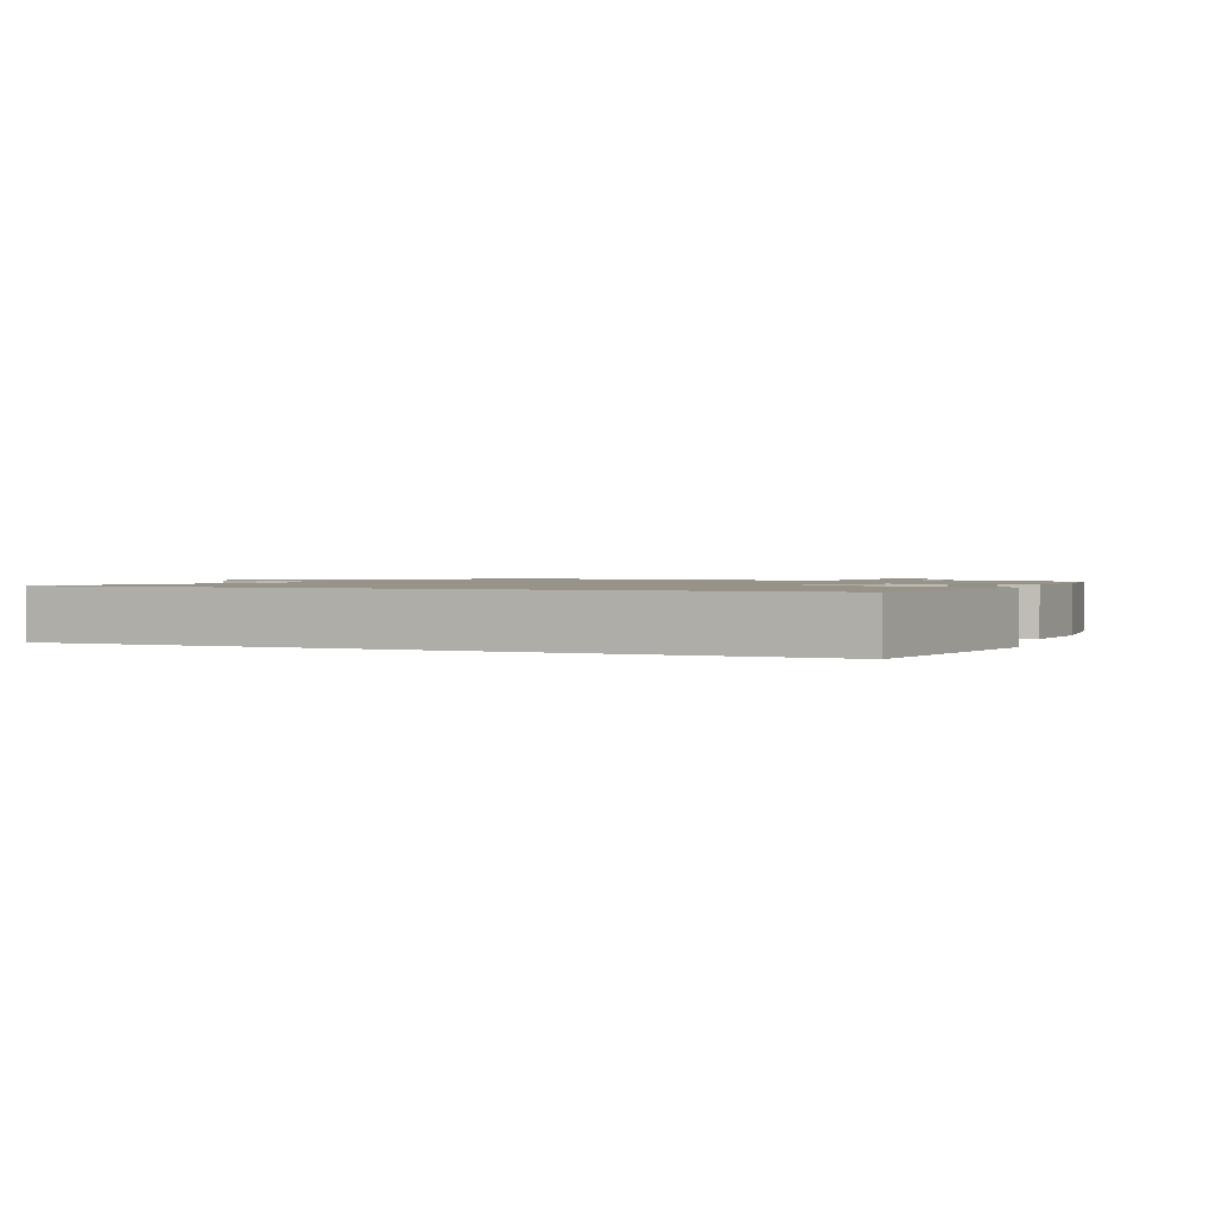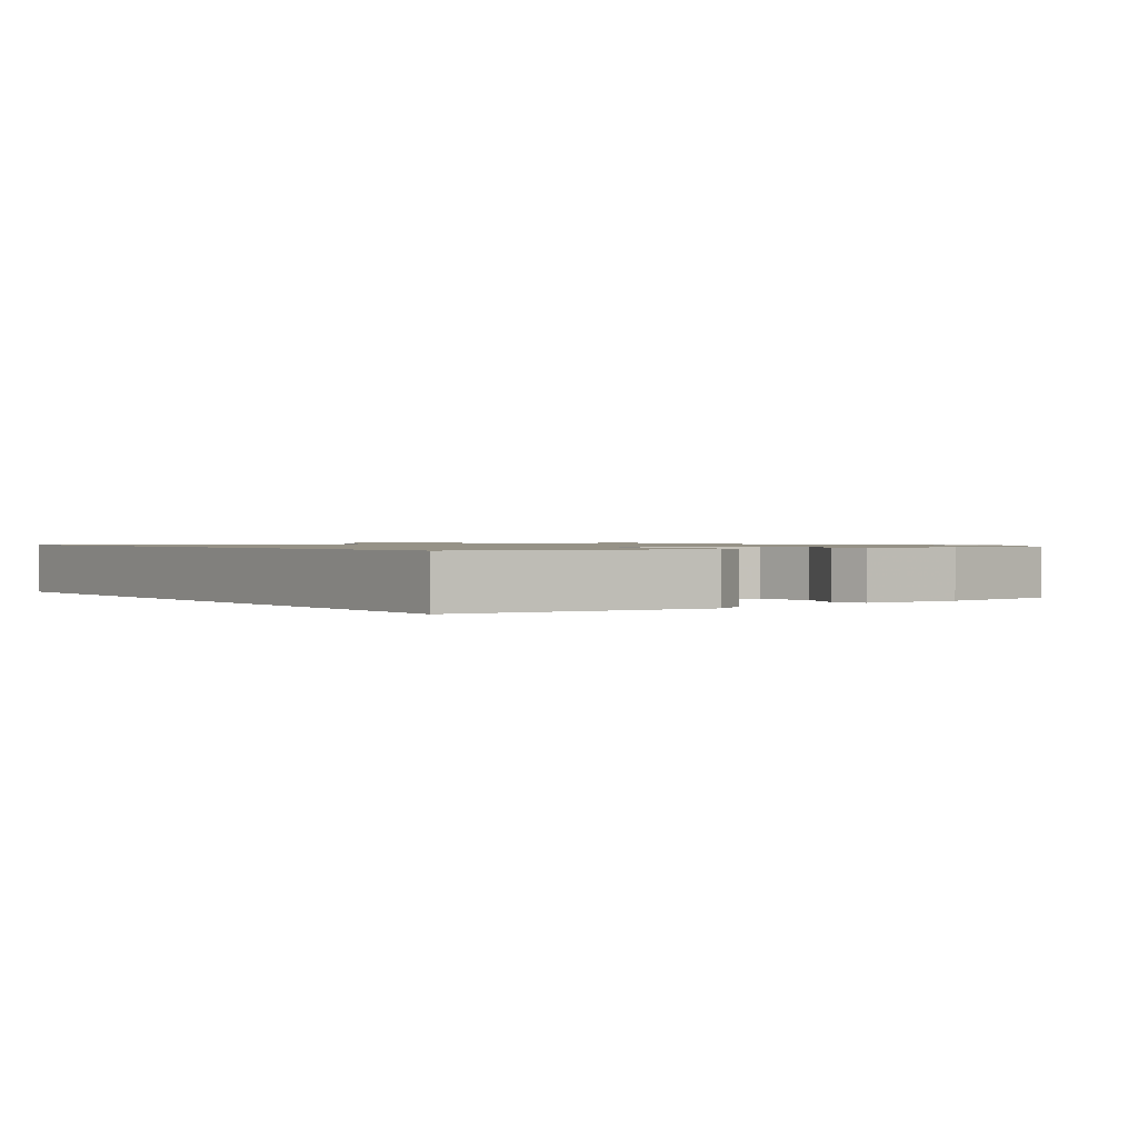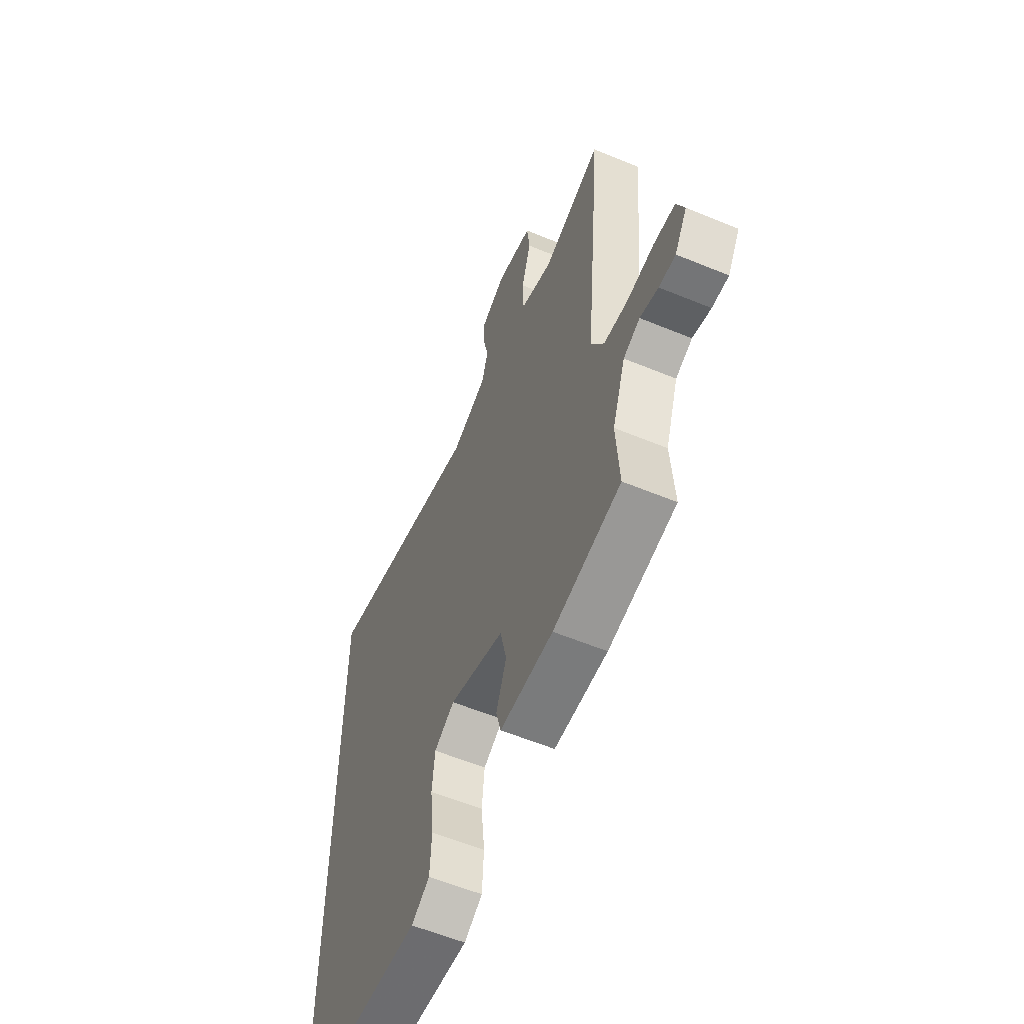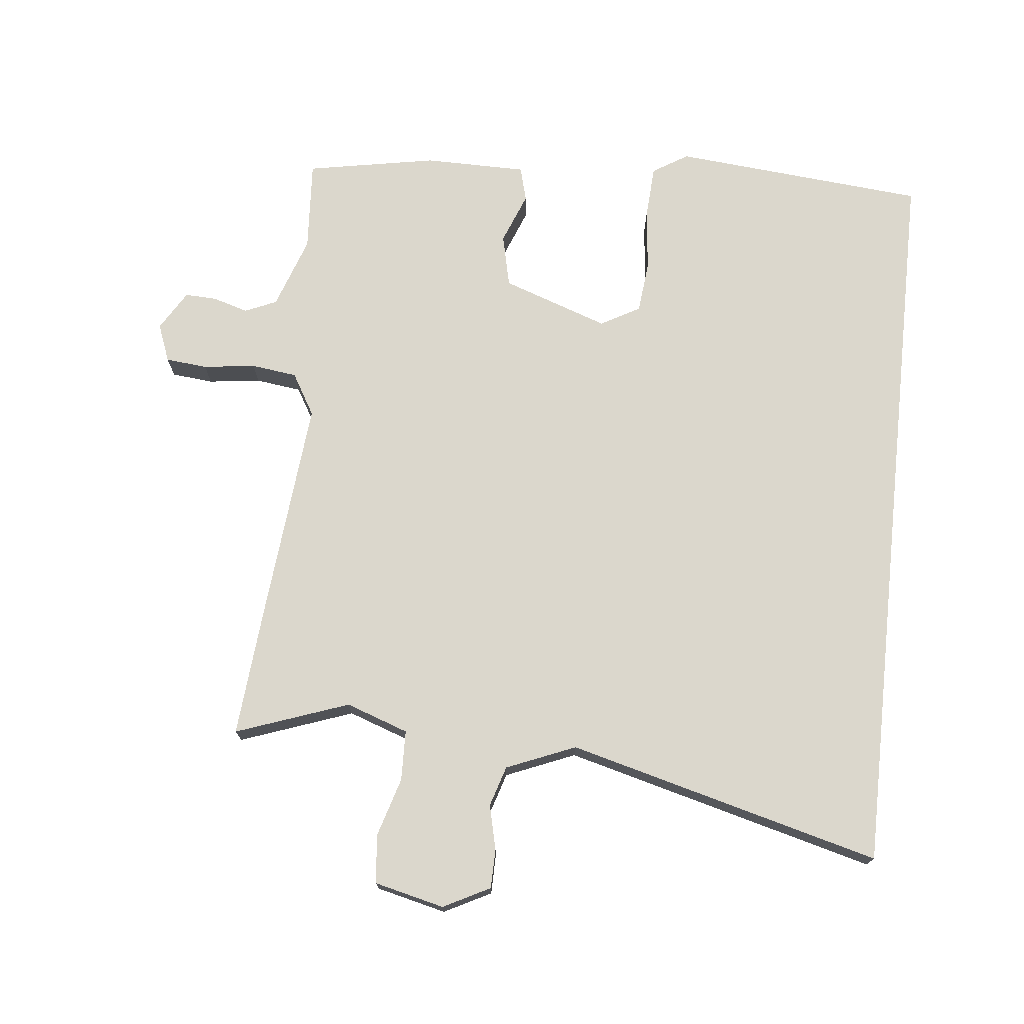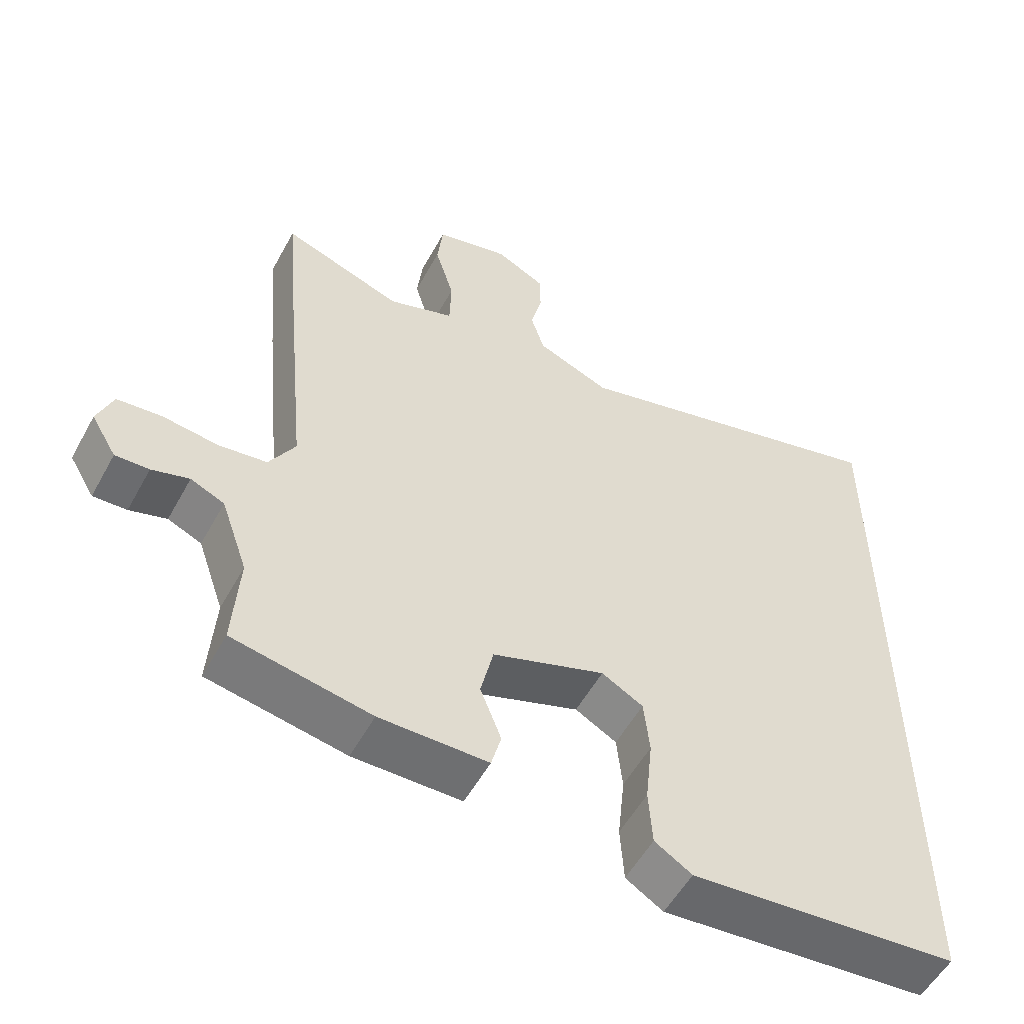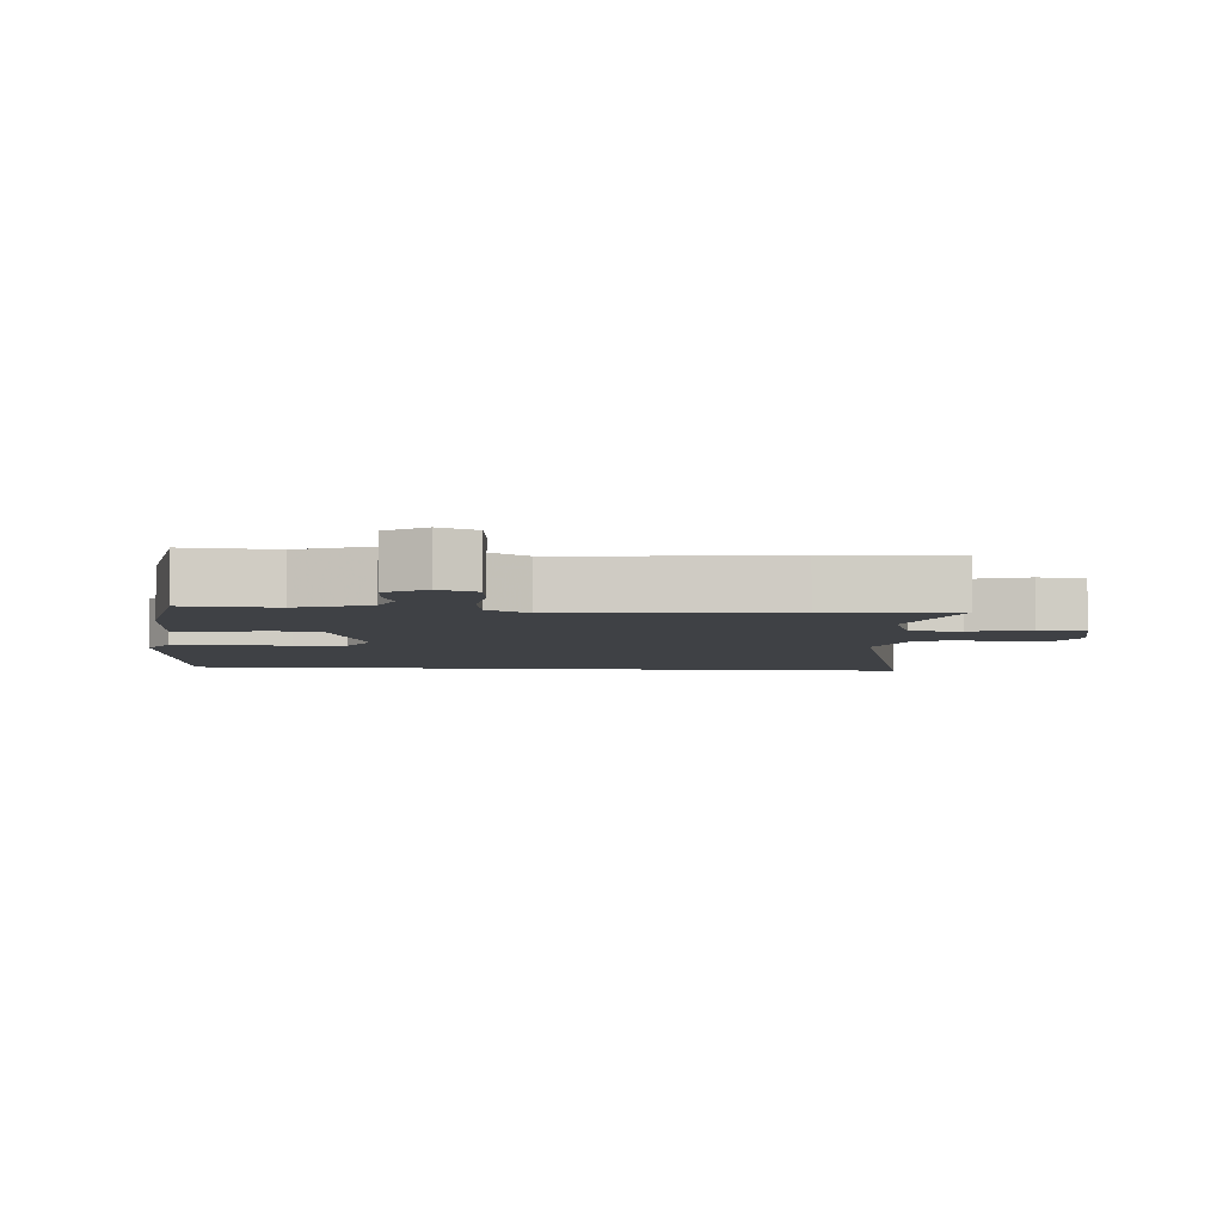
<metadata>
{"format":"obj","ext":"obj","renderer":"f3d","projection":"perspective","resolution":1024,"background":"white","views":[{"elev":1.3,"azim":115.7,"up":"+Y"},{"elev":1.0,"azim":145.2,"up":"+Y"},{"elev":-58.7,"azim":-113.1,"up":"+Z"},{"elev":73.3,"azim":6.0,"up":"+Y"},{"elev":-54.6,"azim":-28.4,"up":"+Z"},{"elev":-5.4,"azim":-94.4,"up":"+Y"}]}
</metadata>
<code>
v -0.485 0.07 0.331
v -0.502 0.07 0.526
v -0.332 0.07 0.465
v -0.238 0.07 0.498
v -0.236 0.07 0.574
v -0.263 0.07 0.664
v -0.255 0.07 0.736
v -0.15 0.07 0.761
v -0.08 0.07 0.725
v -0.079 0.07 0.666
v -0.095 0.07 0.599
v -0.076 0.07 0.538
v 0.028 0.07 0.495
v 0.5 0.07 0.619
v 0.5 0.07 -0.498
v 0.118 0.07 -0.532
v 0.065 0.07 -0.499
v 0.06 0.07 -0.419
v 0.07 0.07 -0.325
v 0.062 0.07 -0.247
v 0.003 0.07 -0.214
v -0.157 0.07 -0.27
v -0.175 0.07 -0.349
v -0.145 0.07 -0.426
v -0.159 0.07 -0.478
v -0.313 0.07 -0.479
v -0.509 0.07 -0.443
v -0.5 0.07 -0.305
v -0.538 0.07 -0.196
v -0.586 0.07 -0.175
v -0.639 0.07 -0.191
v -0.687 0.07 -0.193
v -0.723 0.07 -0.133
v -0.701 0.07 -0.076
v -0.638 0.07 -0.07
v -0.559 0.07 -0.08
v -0.49 0.07 -0.071
v -0.453 0.07 -0.008
v -0.485 0 0.331
v -0.502 0 0.526
v -0.332 0 0.465
v -0.238 0 0.498
v -0.236 0 0.574
v -0.263 0 0.664
v -0.255 0 0.736
v -0.15 0 0.761
v -0.08 0 0.725
v -0.079 0 0.666
v -0.095 0 0.599
v -0.076 0 0.538
v 0.028 0 0.495
v 0.5 0 0.619
v 0.5 0 -0.498
v 0.118 0 -0.532
v 0.065 0 -0.499
v 0.06 0 -0.419
v 0.07 0 -0.325
v 0.062 0 -0.247
v 0.003 0 -0.214
v -0.157 0 -0.27
v -0.175 0 -0.349
v -0.145 0 -0.426
v -0.159 0 -0.478
v -0.313 0 -0.479
v -0.509 0 -0.443
v -0.5 0 -0.305
v -0.538 0 -0.196
v -0.586 0 -0.175
v -0.639 0 -0.191
v -0.687 0 -0.193
v -0.723 0 -0.133
v -0.701 0 -0.076
v -0.638 0 -0.07
v -0.559 0 -0.08
v -0.49 0 -0.071
v -0.453 0 -0.008
f 33 34 35 36
f 33 36 37
f 30 31 32 33
f 30 33 37
f 29 30 37
f 28 29 37 38
f 26 27 28 38
f 23 24 25 26
f 22 23 26 38
f 16 17 18 19
f 16 19 20
f 13 14 15 16
f 12 13 16 20
f 11 12 20 21
f 9 10 11
f 8 9 11
f 5 6 7 8
f 4 5 8 11
f 38 1 2 3
f 38 3 4
f 21 22 38
f 4 11 21 38
f 74 73 72 71
f 75 74 71
f 71 70 69 68
f 75 71 68
f 75 68 67
f 76 75 67 66
f 76 66 65 64
f 64 63 62 61
f 76 64 61 60
f 57 56 55 54
f 58 57 54
f 54 53 52 51
f 58 54 51 50
f 59 58 50 49
f 49 48 47
f 49 47 46
f 46 45 44 43
f 49 46 43 42
f 41 40 39 76
f 42 41 76
f 76 60 59
f 76 59 49 42
f 1 39 40 2
f 2 40 41 3
f 3 41 42 4
f 4 42 43 5
f 5 43 44 6
f 6 44 45 7
f 7 45 46 8
f 8 46 47 9
f 9 47 48 10
f 10 48 49 11
f 11 49 50 12
f 12 50 51 13
f 13 51 52 14
f 14 52 53 15
f 15 53 54 16
f 16 54 55 17
f 17 55 56 18
f 18 56 57 19
f 19 57 58 20
f 20 58 59 21
f 21 59 60 22
f 22 60 61 23
f 23 61 62 24
f 24 62 63 25
f 25 63 64 26
f 26 64 65 27
f 27 65 66 28
f 28 66 67 29
f 29 67 68 30
f 30 68 69 31
f 31 69 70 32
f 32 70 71 33
f 33 71 72 34
f 34 72 73 35
f 35 73 74 36
f 36 74 75 37
f 37 75 76 38
f 38 76 39 1

</code>
